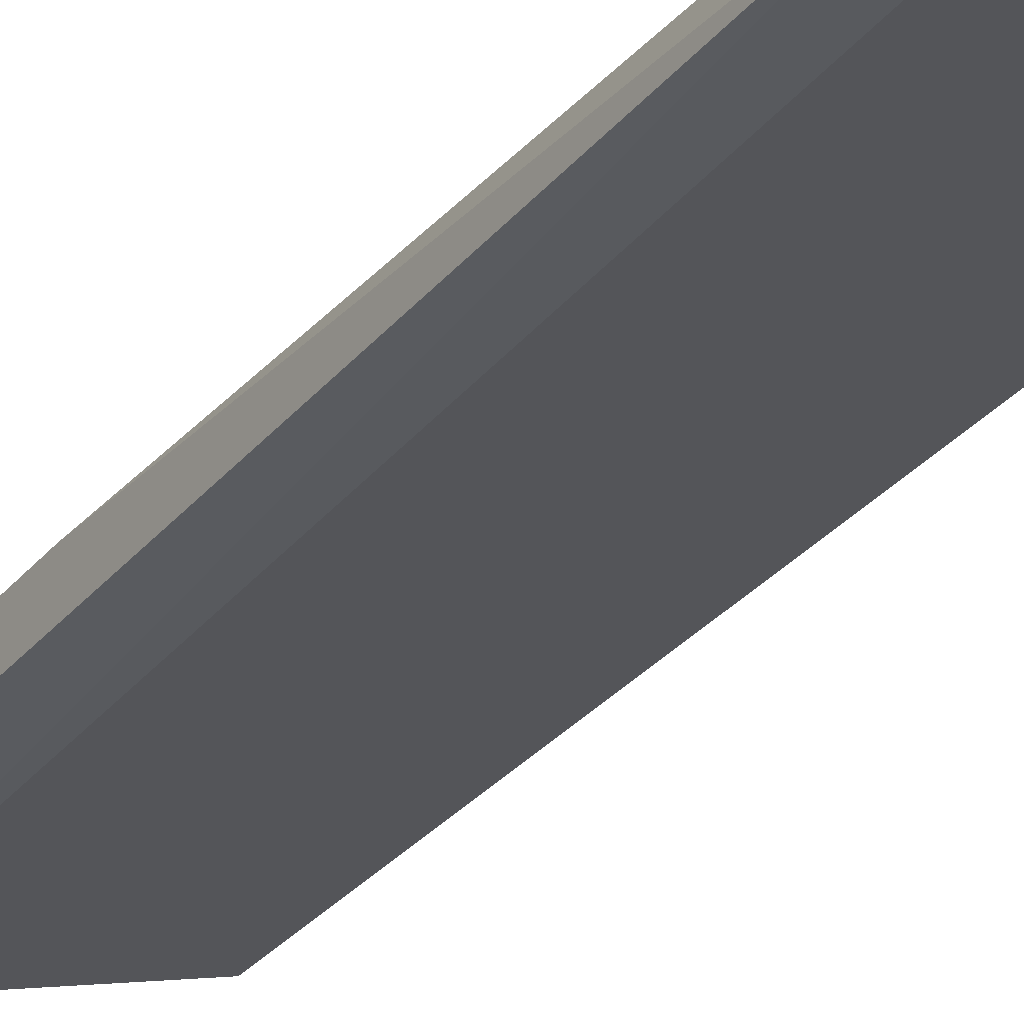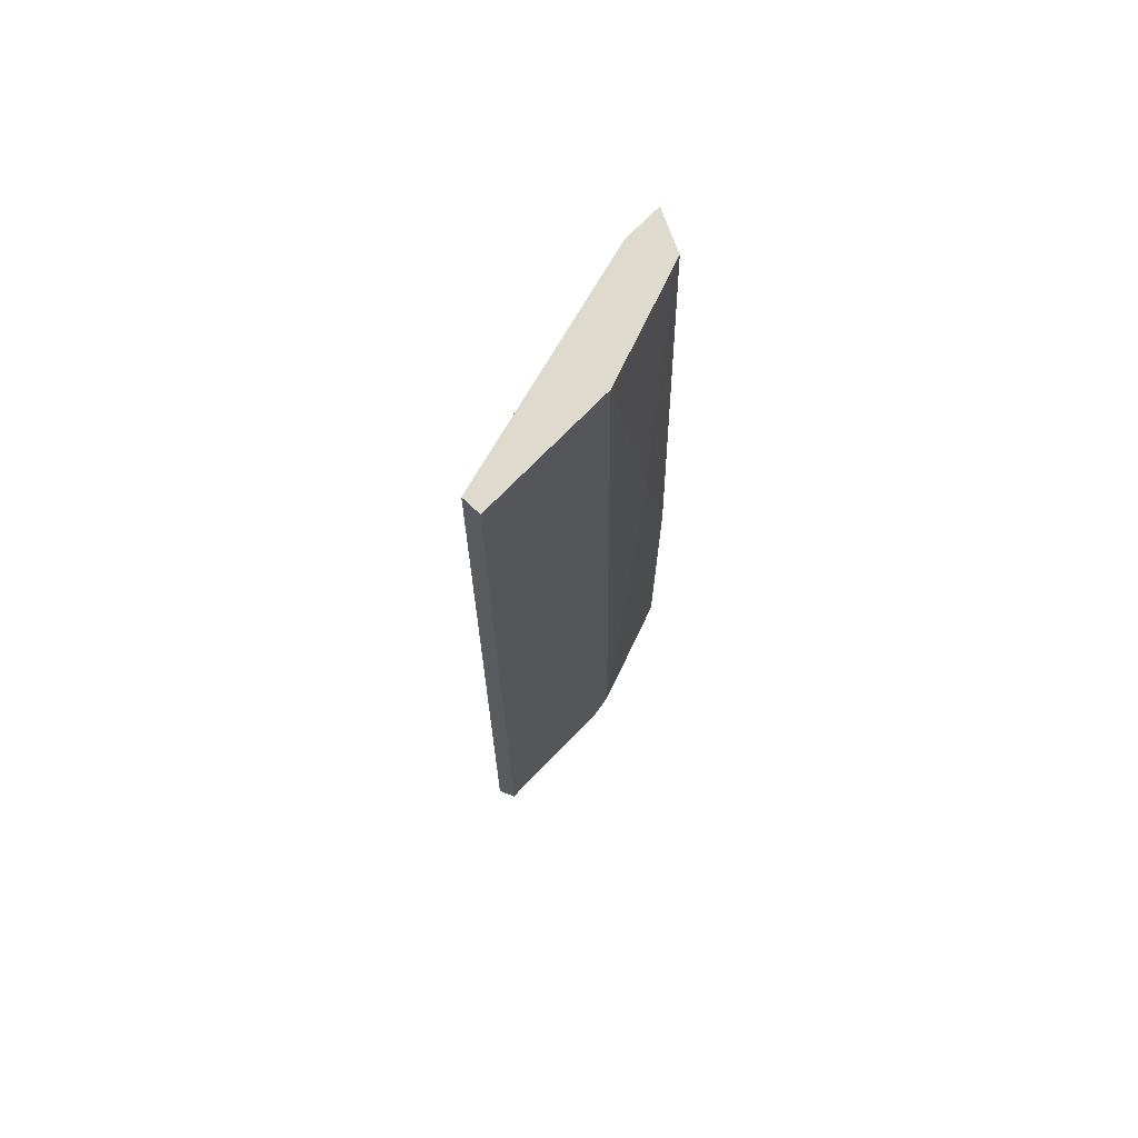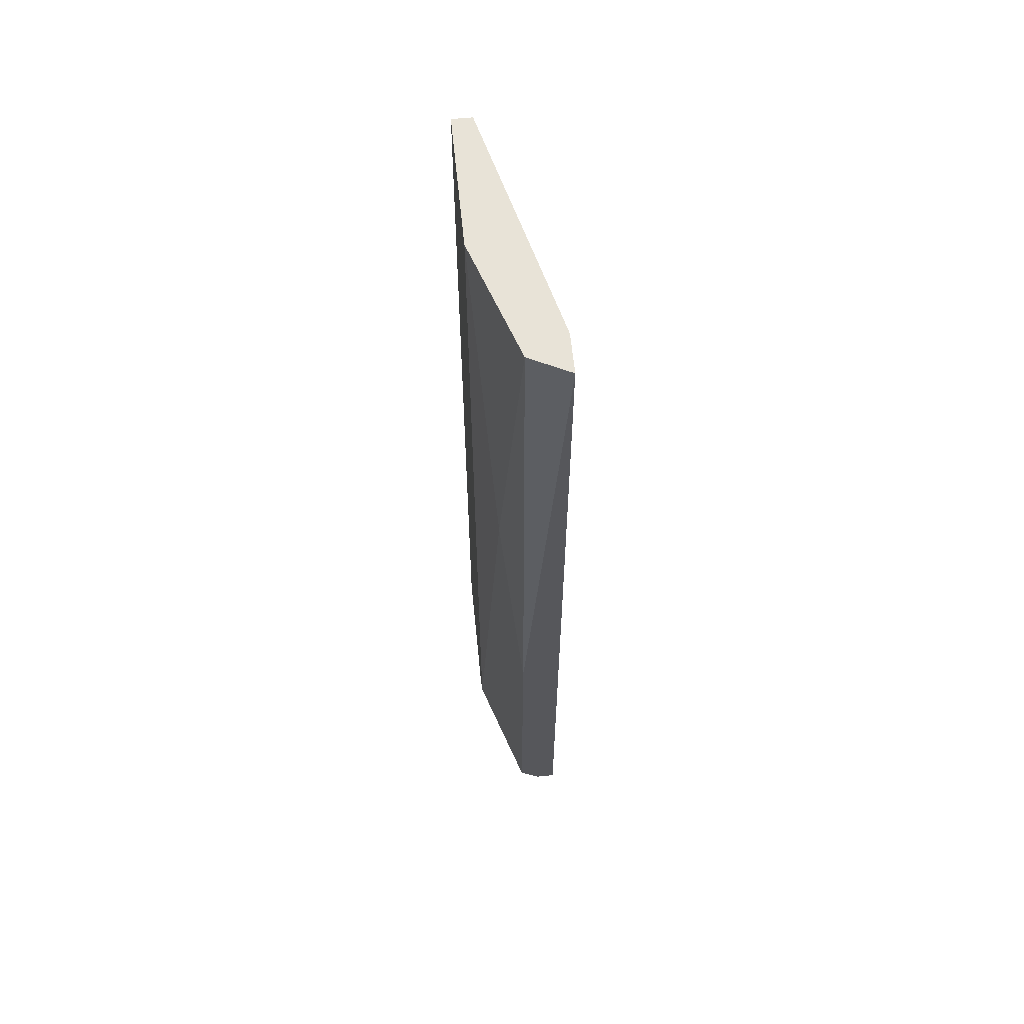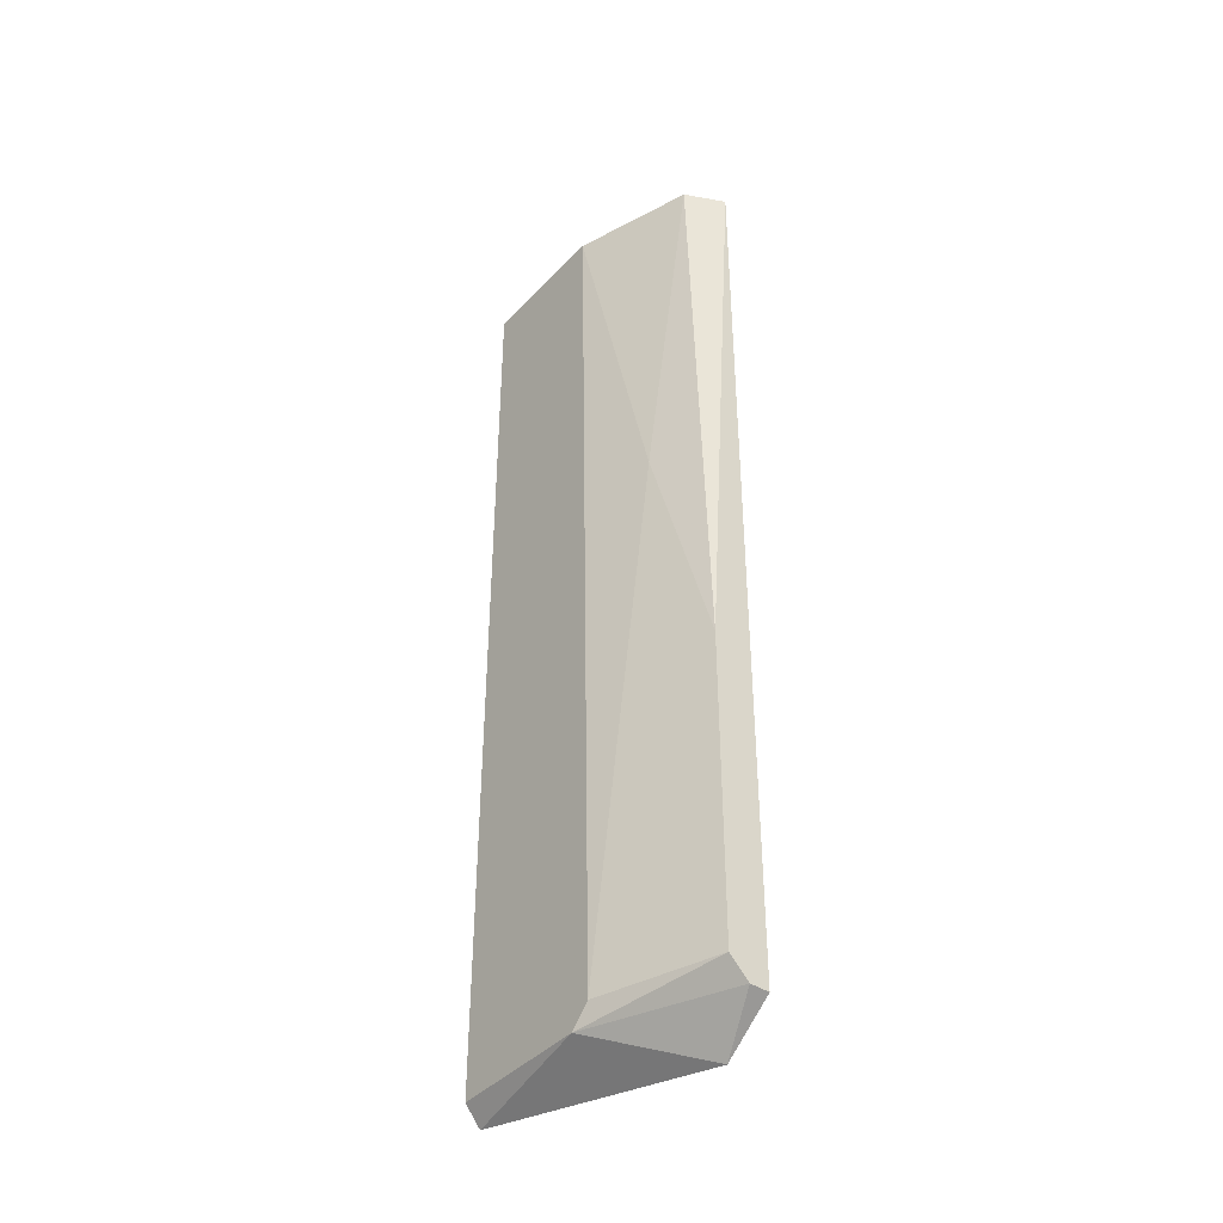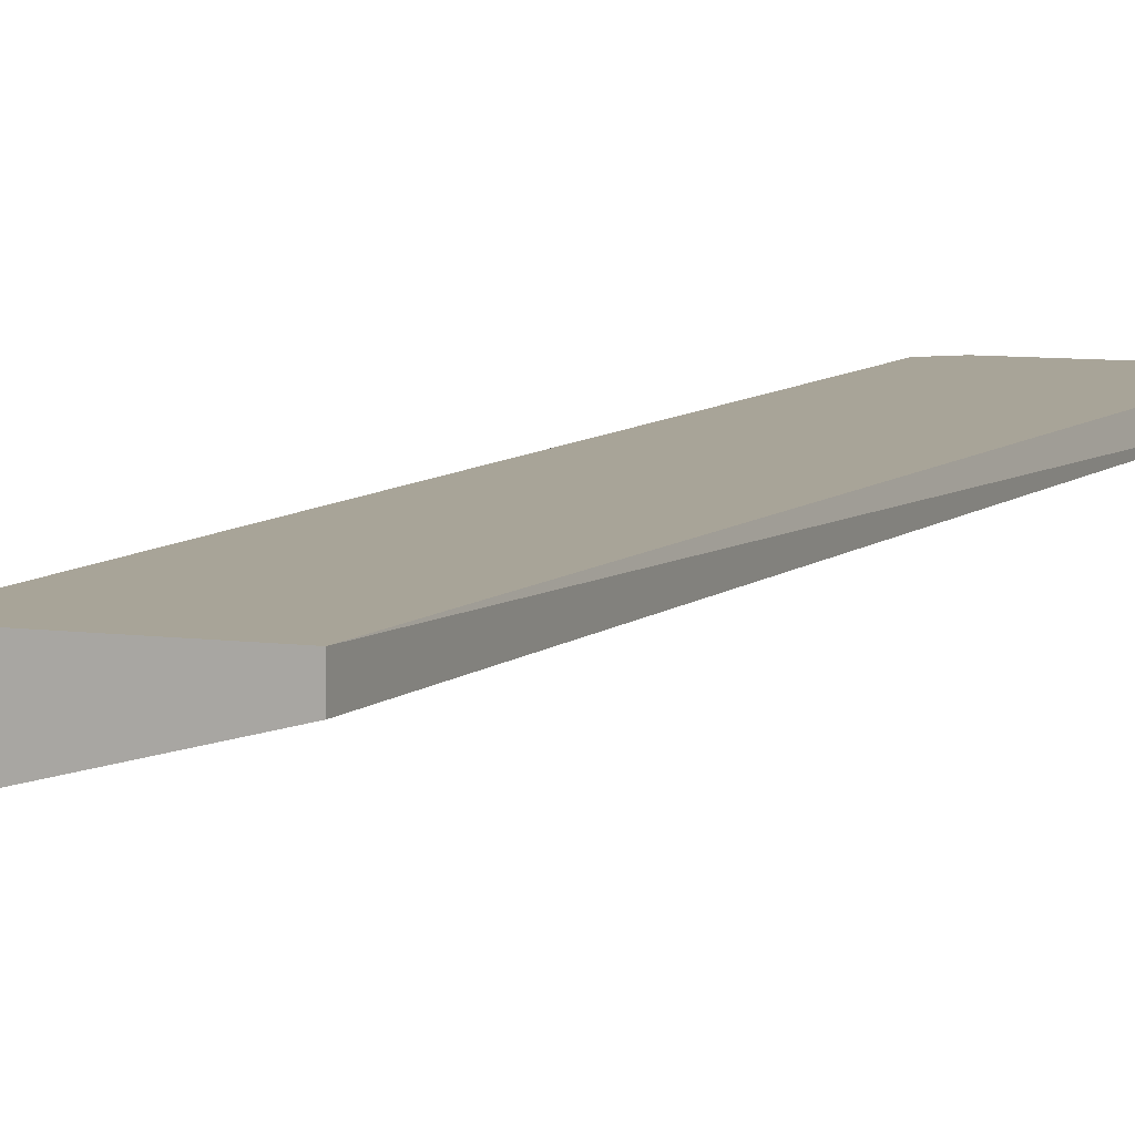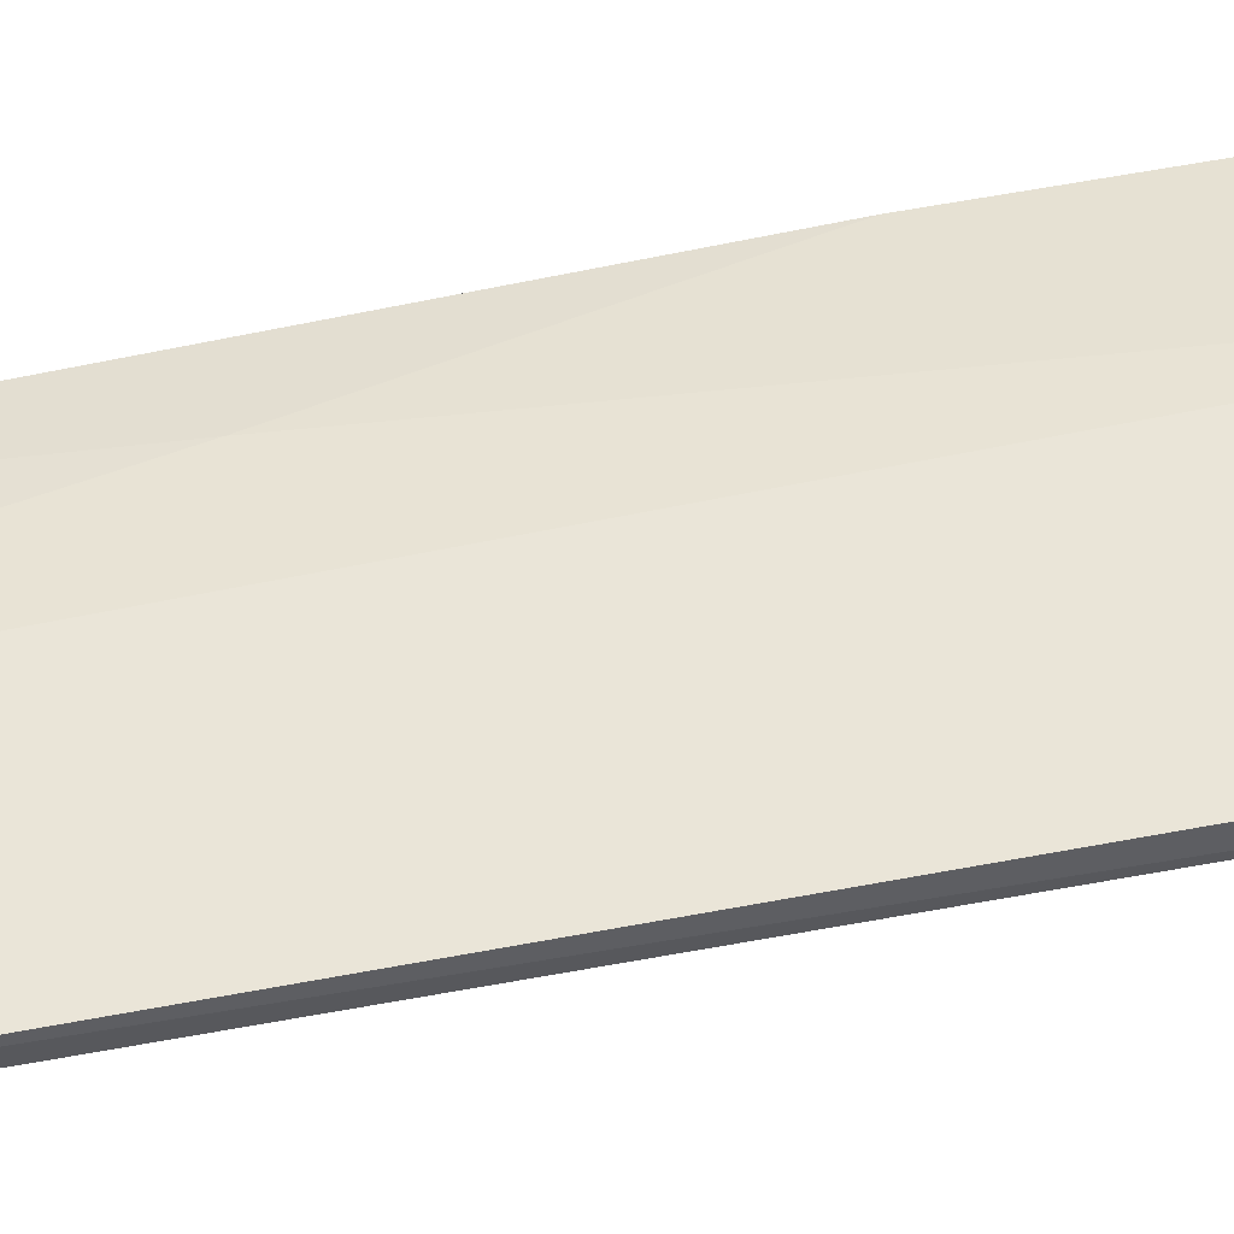
<metadata>
{"format":"obj","ext":"obj","renderer":"f3d","projection":"perspective","resolution":1024,"background":"white","views":[{"elev":-30.7,"azim":-32.1,"up":"+Y"},{"elev":71.1,"azim":133.9,"up":"+Z"},{"elev":61.7,"azim":-95.7,"up":"+Z"},{"elev":-41.7,"azim":-128.9,"up":"+Z"},{"elev":7.0,"azim":22.7,"up":"+Y"},{"elev":58.7,"azim":78.9,"up":"+Y"}]}
</metadata>
<code>
v -0.01712 0.03527 -0.06219
v -0.000809 0.03876 -0.006281
v -0.008964 0.03876 -0.006281
v -0.01479 0.0341 -0.006281
v -0.000532 0.03764 -0.06313
v -0.01013 0.03876 -0.06103
v -0.01397 0.03393 -0.0643
v -0.01595 0.03643 -0.006281
v -0.000809 0.0376 -0.006281
v -0.000809 0.03876 -0.06219
v -0.01712 0.0341 -0.006281
v -0.01712 0.03643 -0.06103
v -0.01712 0.0341 -0.06219
v -0.01362 0.0376 -0.02841
v -0.008964 0.03876 -0.06219
v -0.01712 0.03643 -0.04238
f 8 14 16
f 2 3 4
f 3 2 6
f 4 3 8
f 2 4 9
f 5 2 9
f 4 7 9
f 7 5 9
f 2 5 10
f 6 2 10
f 7 4 11
f 4 8 11
f 1 11 12
f 1 7 13
f 11 1 13
f 7 11 13
f 3 6 14
f 8 3 14
f 7 1 15
f 5 7 15
f 10 5 15
f 6 10 15
f 1 12 15
f 12 6 15
f 11 8 16
f 12 11 16
f 6 12 16
f 14 6 16

</code>
